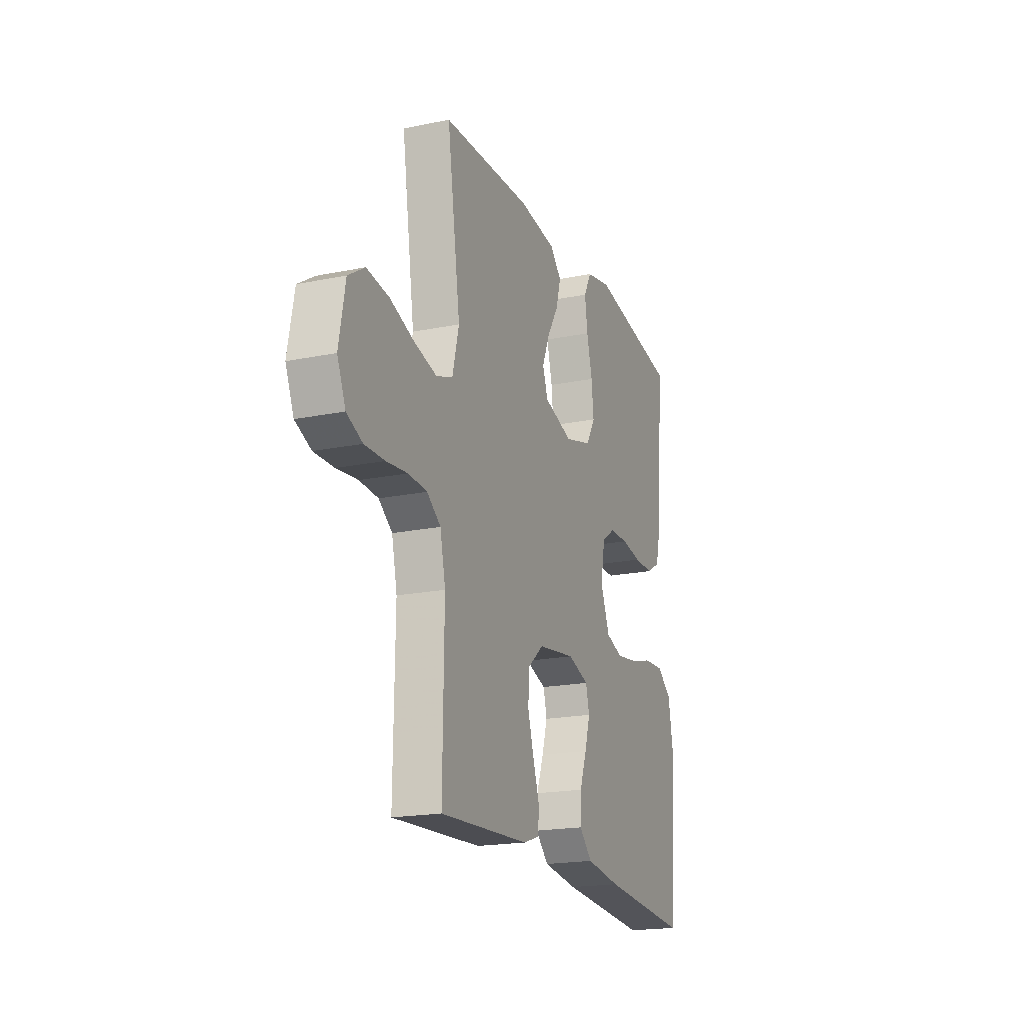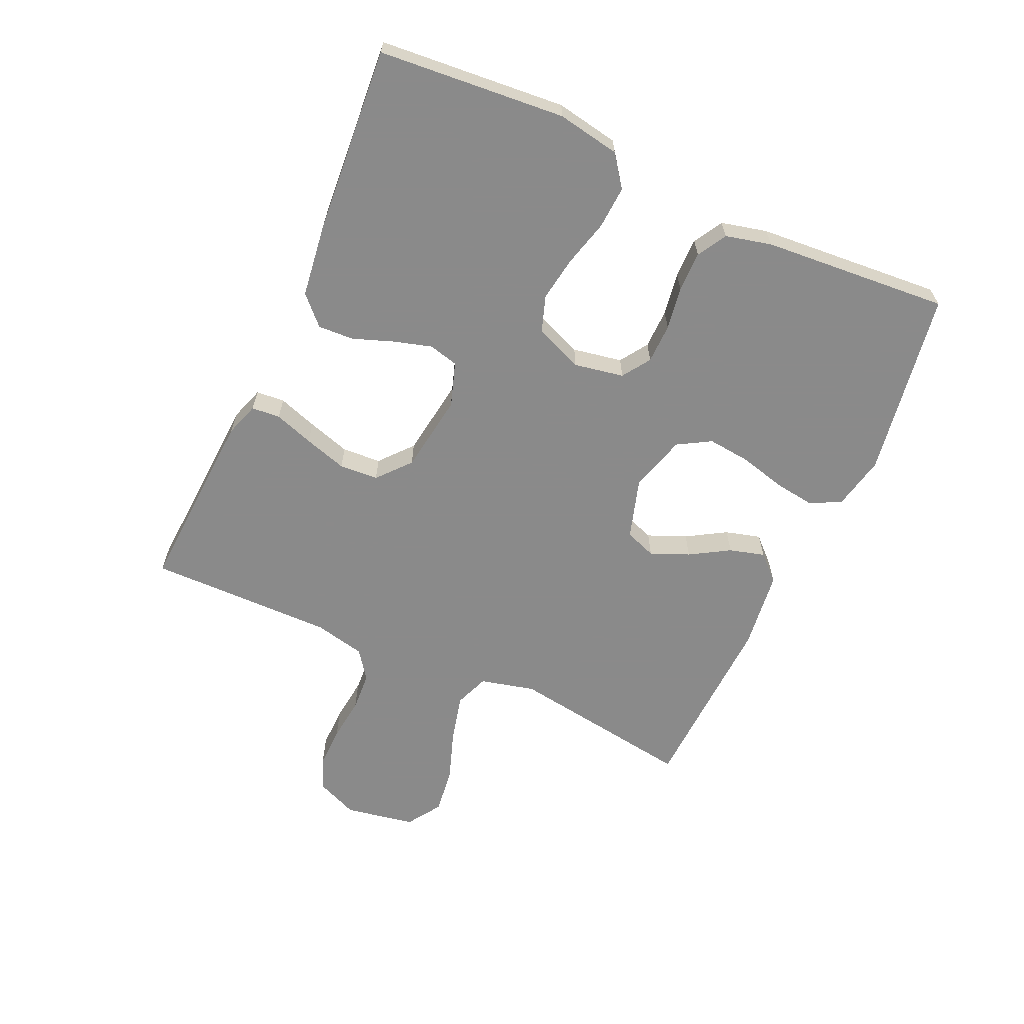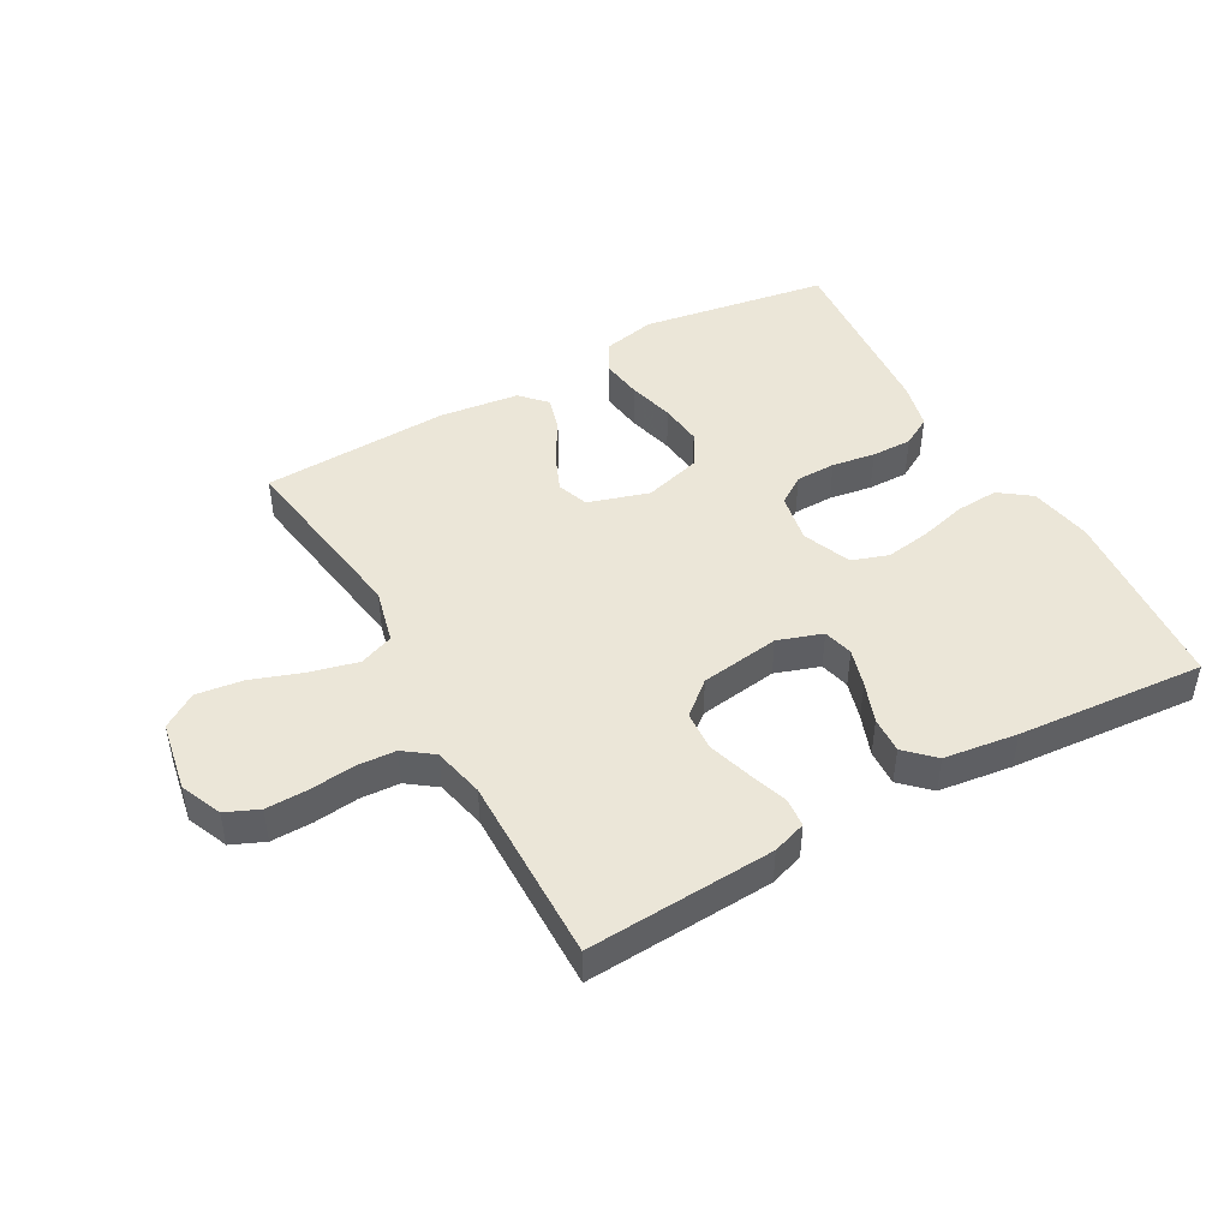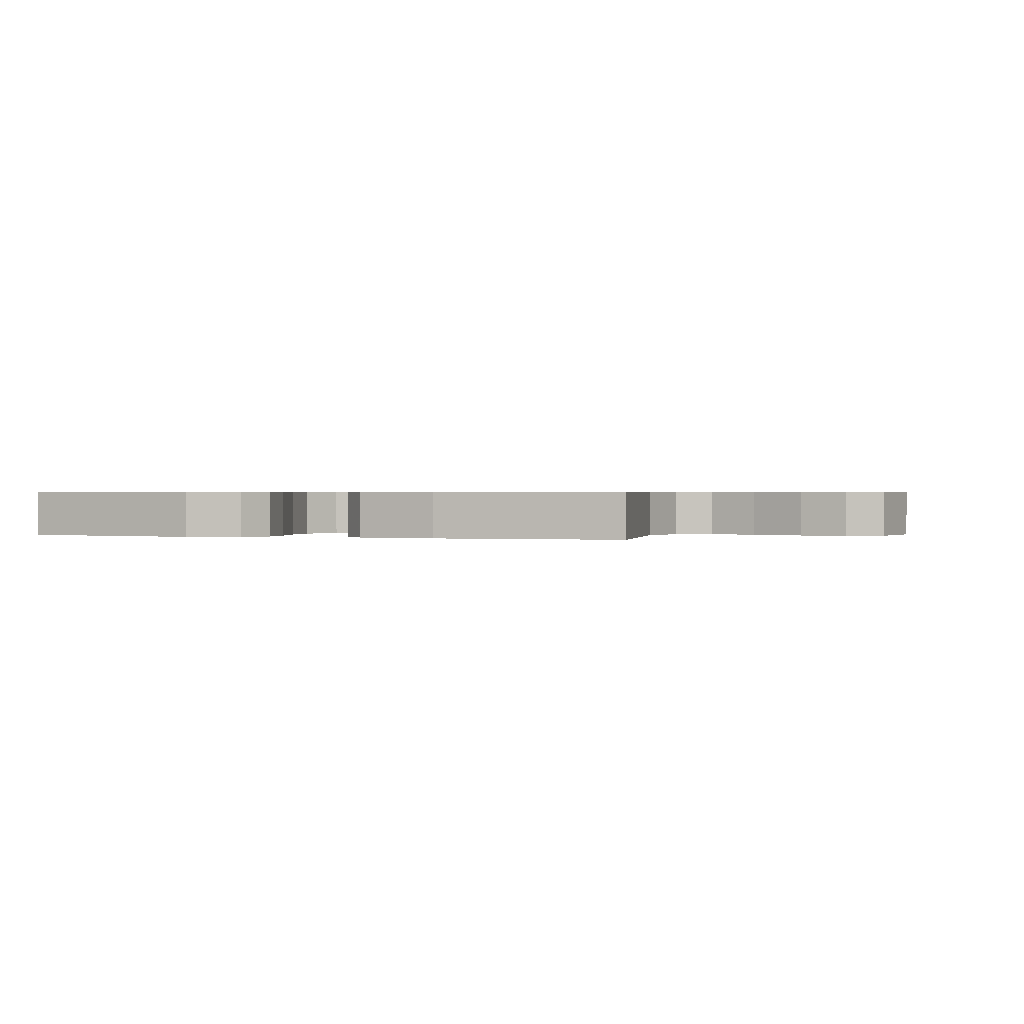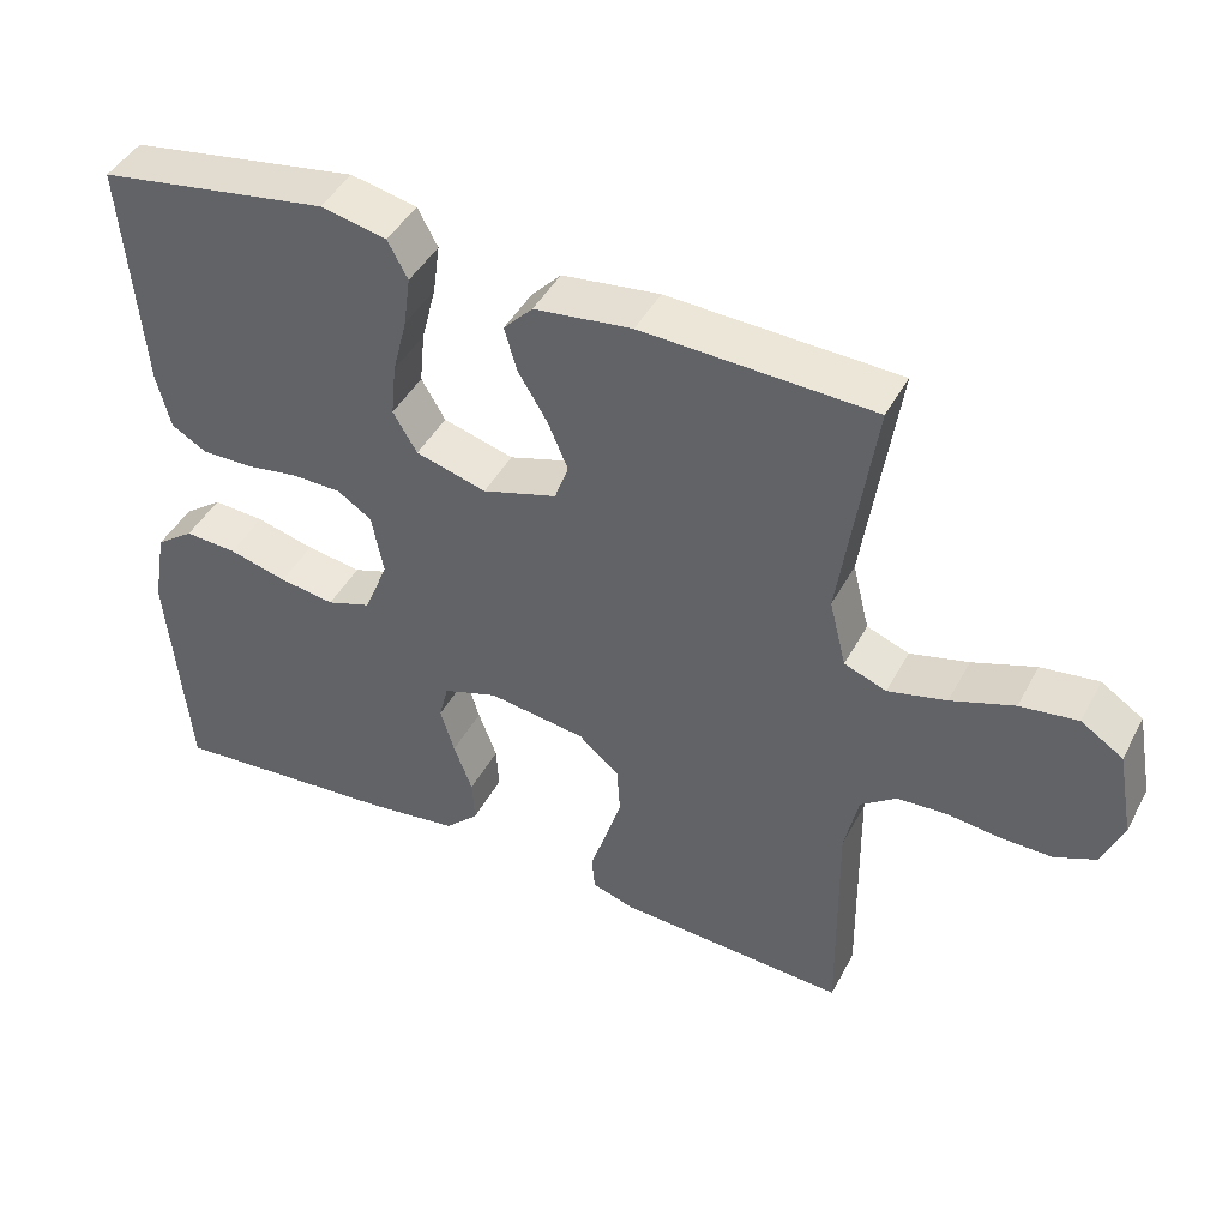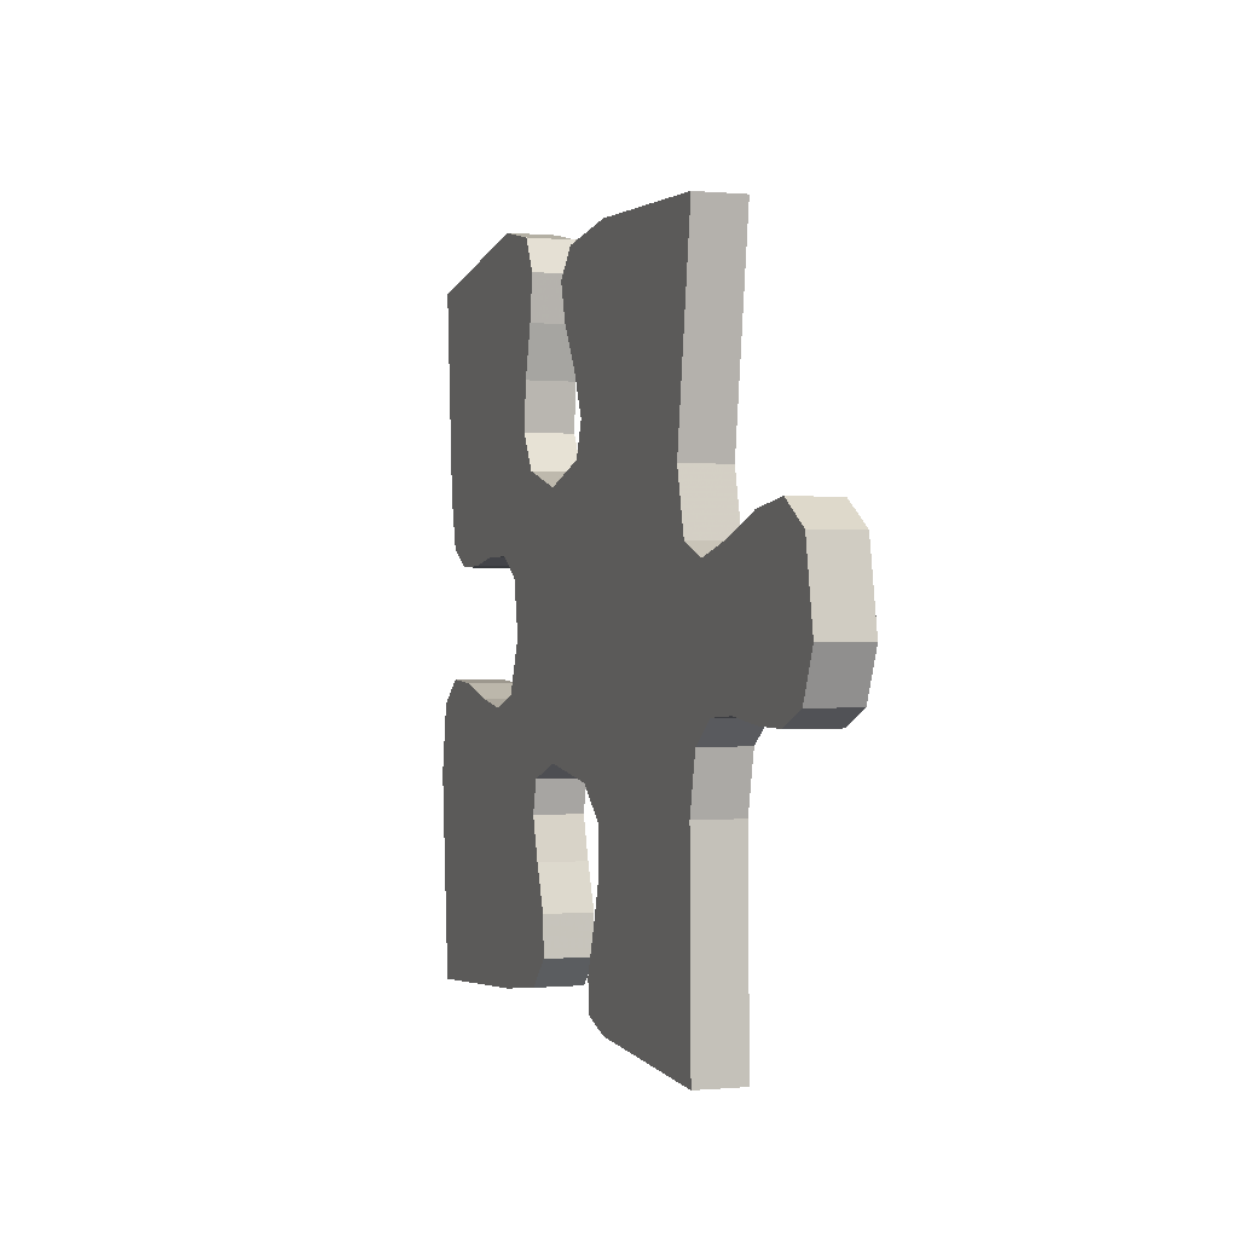
<metadata>
{"format":"obj","ext":"obj","renderer":"f3d","projection":"perspective","resolution":1024,"background":"white","views":[{"elev":-19.4,"azim":111.0,"up":"+Z"},{"elev":-63.6,"azim":-114.5,"up":"+Y"},{"elev":46.1,"azim":150.7,"up":"+Y"},{"elev":0.6,"azim":19.1,"up":"+Y"},{"elev":44.1,"azim":26.5,"up":"+Z"},{"elev":-0.1,"azim":70.7,"up":"+Z"}]}
</metadata>
<code>
v -0.5 0.07 0.5
v -0.2 0.07 0.549
v -0.114 0.07 0.531
v -0.088 0.07 0.482
v -0.097 0.07 0.416
v -0.116 0.07 0.342
v -0.123 0.07 0.273
v -0.092 0.07 0.22
v 0 0.07 0.194
v 0.097 0.07 0.224
v 0.115 0.07 0.274
v 0.089 0.07 0.336
v 0.051 0.07 0.399
v 0.035 0.07 0.456
v 0.073 0.07 0.496
v 0.2 0.07 0.512
v 0.5 0.07 0.5
v 0.456 0.07 0.2
v 0.478 0.07 0.112
v 0.533 0.07 0.091
v 0.609 0.07 0.11
v 0.691 0.07 0.139
v 0.766 0.07 0.149
v 0.821 0.07 0.113
v 0.842 0.07 0
v 0.814 0.07 -0.066
v 0.761 0.07 -0.089
v 0.694 0.07 -0.088
v 0.623 0.07 -0.08
v 0.56 0.07 -0.084
v 0.514 0.07 -0.118
v 0.496 0.07 -0.2
v 0.5 0.07 -0.5
v 0.2 0.07 -0.483
v 0.146 0.07 -0.465
v 0.142 0.07 -0.419
v 0.163 0.07 -0.356
v 0.184 0.07 -0.287
v 0.18 0.07 -0.224
v 0.127 0.07 -0.179
v 0 0.07 -0.161
v -0.071 0.07 -0.185
v -0.083 0.07 -0.233
v -0.065 0.07 -0.294
v -0.041 0.07 -0.359
v -0.038 0.07 -0.417
v -0.082 0.07 -0.46
v -0.2 0.07 -0.476
v -0.5 0.07 -0.5
v -0.526 0.07 -0.2
v -0.508 0.07 -0.099
v -0.458 0.07 -0.062
v -0.39 0.07 -0.066
v -0.314 0.07 -0.086
v -0.242 0.07 -0.097
v -0.184 0.07 -0.077
v -0.153 0.07 0
v -0.168 0.07 0.08
v -0.213 0.07 0.11
v -0.277 0.07 0.111
v -0.346 0.07 0.1
v -0.411 0.07 0.099
v -0.458 0.07 0.126
v -0.476 0.07 0.2
v -0.5 0 0.5
v -0.2 0 0.549
v -0.114 0 0.531
v -0.088 0 0.482
v -0.097 0 0.416
v -0.116 0 0.342
v -0.123 0 0.273
v -0.092 0 0.22
v 0 0 0.194
v 0.097 0 0.224
v 0.115 0 0.274
v 0.089 0 0.336
v 0.051 0 0.399
v 0.035 0 0.456
v 0.073 0 0.496
v 0.2 0 0.512
v 0.5 0 0.5
v 0.456 0 0.2
v 0.478 0 0.112
v 0.533 0 0.091
v 0.609 0 0.11
v 0.691 0 0.139
v 0.766 0 0.149
v 0.821 0 0.113
v 0.842 0 0
v 0.814 0 -0.066
v 0.761 0 -0.089
v 0.694 0 -0.088
v 0.623 0 -0.08
v 0.56 0 -0.084
v 0.514 0 -0.118
v 0.496 0 -0.2
v 0.5 0 -0.5
v 0.2 0 -0.483
v 0.146 0 -0.465
v 0.142 0 -0.419
v 0.163 0 -0.356
v 0.184 0 -0.287
v 0.18 0 -0.224
v 0.127 0 -0.179
v 0 0 -0.161
v -0.071 0 -0.185
v -0.083 0 -0.233
v -0.065 0 -0.294
v -0.041 0 -0.359
v -0.038 0 -0.417
v -0.082 0 -0.46
v -0.2 0 -0.476
v -0.5 0 -0.5
v -0.526 0 -0.2
v -0.508 0 -0.099
v -0.458 0 -0.062
v -0.39 0 -0.066
v -0.314 0 -0.086
v -0.242 0 -0.097
v -0.184 0 -0.077
v -0.153 0 0
v -0.168 0 0.08
v -0.213 0 0.11
v -0.277 0 0.111
v -0.346 0 0.1
v -0.411 0 0.099
v -0.458 0 0.126
v -0.476 0 0.2
f 4 5 6
f 3 4 6
f 2 3 6
f 1 2 6
f 64 1 6
f 63 64 6
f 62 63 6
f 61 62 6
f 60 61 6
f 59 60 6 7
f 58 59 7 8
f 57 58 8 9
f 56 57 9 10
f 52 53 54
f 51 52 54
f 50 51 54
f 49 50 54
f 48 49 54
f 47 48 54
f 46 47 54
f 45 46 54
f 44 45 54
f 43 44 54 55
f 42 43 55 56
f 35 36 37
f 34 35 37
f 33 34 37
f 32 33 37
f 31 32 37 38
f 30 31 38 39
f 27 28 29
f 26 27 29
f 25 26 29
f 24 25 29
f 23 24 29
f 22 23 29
f 21 22 29
f 20 21 29 30
f 30 39 40
f 20 30 40
f 19 20 40
f 16 17 18
f 15 16 18
f 14 15 18
f 13 14 18
f 12 13 18
f 11 12 18 19
f 41 42 56 10
f 19 40 41
f 11 19 41
f 10 11 41
f 70 69 68
f 70 68 67
f 70 67 66
f 70 66 65
f 70 65 128
f 70 128 127
f 70 127 126
f 70 126 125
f 70 125 124
f 71 70 124 123
f 72 71 123 122
f 73 72 122 121
f 74 73 121 120
f 118 117 116
f 118 116 115
f 118 115 114
f 118 114 113
f 118 113 112
f 118 112 111
f 118 111 110
f 118 110 109
f 118 109 108
f 119 118 108 107
f 120 119 107 106
f 101 100 99
f 101 99 98
f 101 98 97
f 101 97 96
f 102 101 96 95
f 103 102 95 94
f 93 92 91
f 93 91 90
f 93 90 89
f 93 89 88
f 93 88 87
f 93 87 86
f 93 86 85
f 94 93 85 84
f 104 103 94
f 104 94 84
f 104 84 83
f 82 81 80
f 82 80 79
f 82 79 78
f 82 78 77
f 82 77 76
f 83 82 76 75
f 74 120 106 105
f 105 104 83
f 105 83 75
f 105 75 74
f 1 65 66 2
f 2 66 67 3
f 3 67 68 4
f 4 68 69 5
f 5 69 70 6
f 6 70 71 7
f 7 71 72 8
f 8 72 73 9
f 9 73 74 10
f 10 74 75 11
f 11 75 76 12
f 12 76 77 13
f 13 77 78 14
f 14 78 79 15
f 15 79 80 16
f 16 80 81 17
f 17 81 82 18
f 18 82 83 19
f 19 83 84 20
f 20 84 85 21
f 21 85 86 22
f 22 86 87 23
f 23 87 88 24
f 24 88 89 25
f 25 89 90 26
f 26 90 91 27
f 27 91 92 28
f 28 92 93 29
f 29 93 94 30
f 30 94 95 31
f 31 95 96 32
f 32 96 97 33
f 33 97 98 34
f 34 98 99 35
f 35 99 100 36
f 36 100 101 37
f 37 101 102 38
f 38 102 103 39
f 39 103 104 40
f 40 104 105 41
f 41 105 106 42
f 42 106 107 43
f 43 107 108 44
f 44 108 109 45
f 45 109 110 46
f 46 110 111 47
f 47 111 112 48
f 48 112 113 49
f 49 113 114 50
f 50 114 115 51
f 51 115 116 52
f 52 116 117 53
f 53 117 118 54
f 54 118 119 55
f 55 119 120 56
f 56 120 121 57
f 57 121 122 58
f 58 122 123 59
f 59 123 124 60
f 60 124 125 61
f 61 125 126 62
f 62 126 127 63
f 63 127 128 64
f 64 128 65 1

</code>
